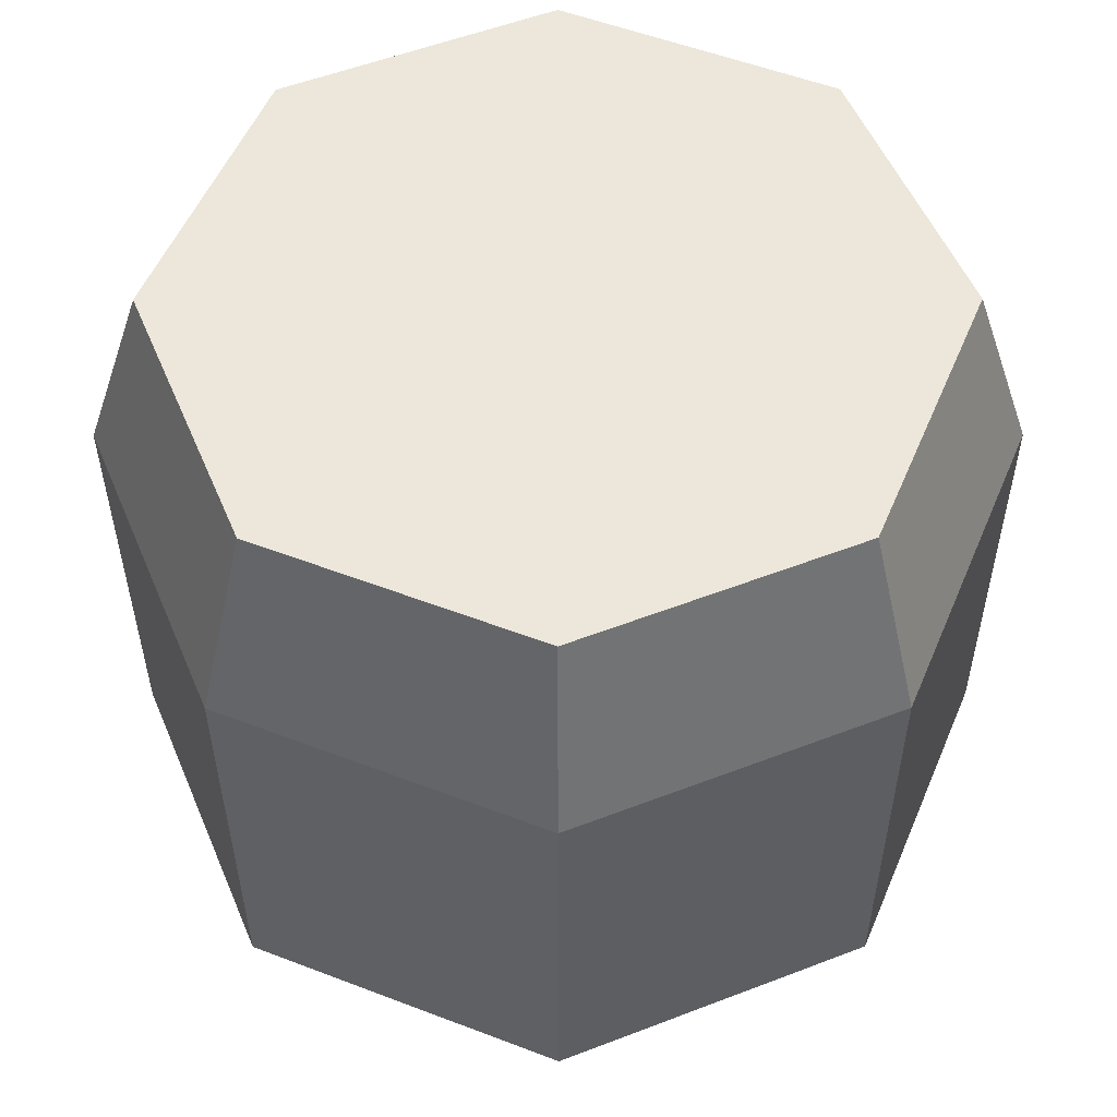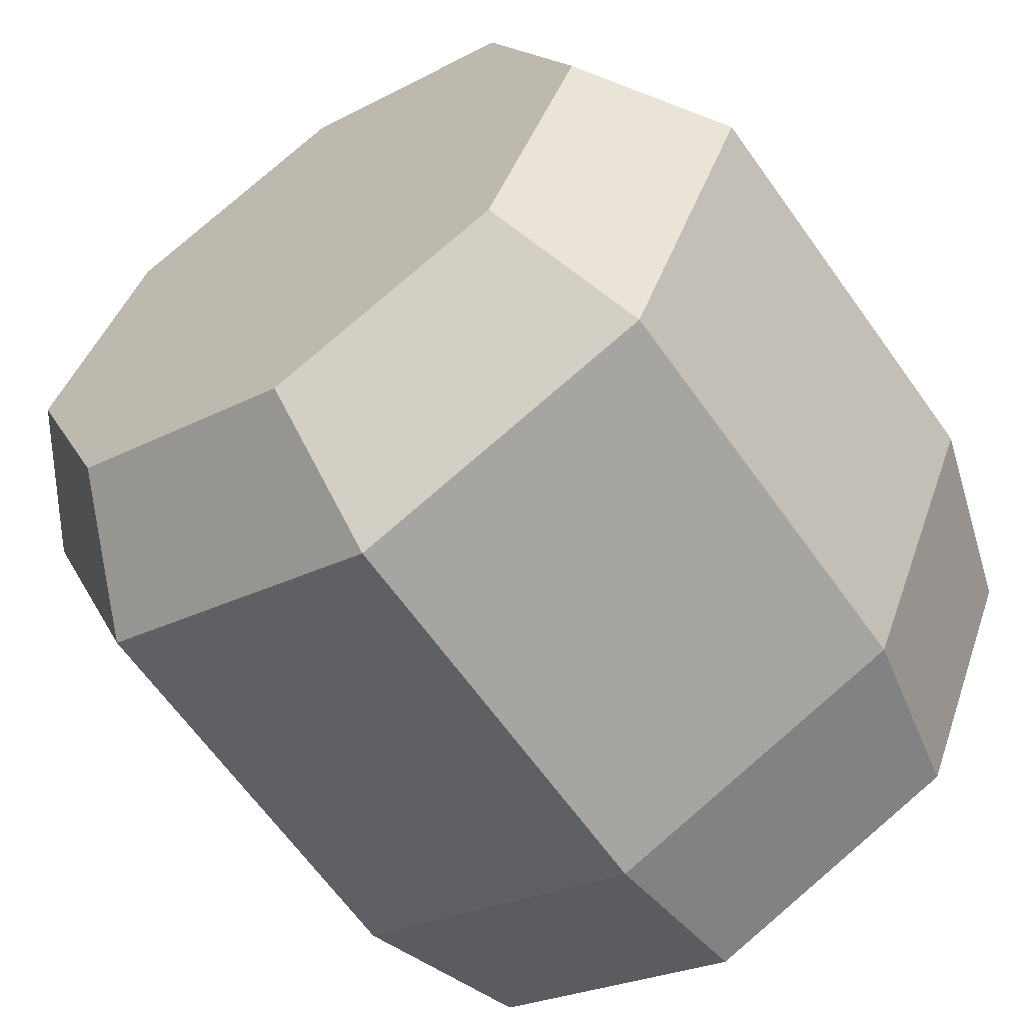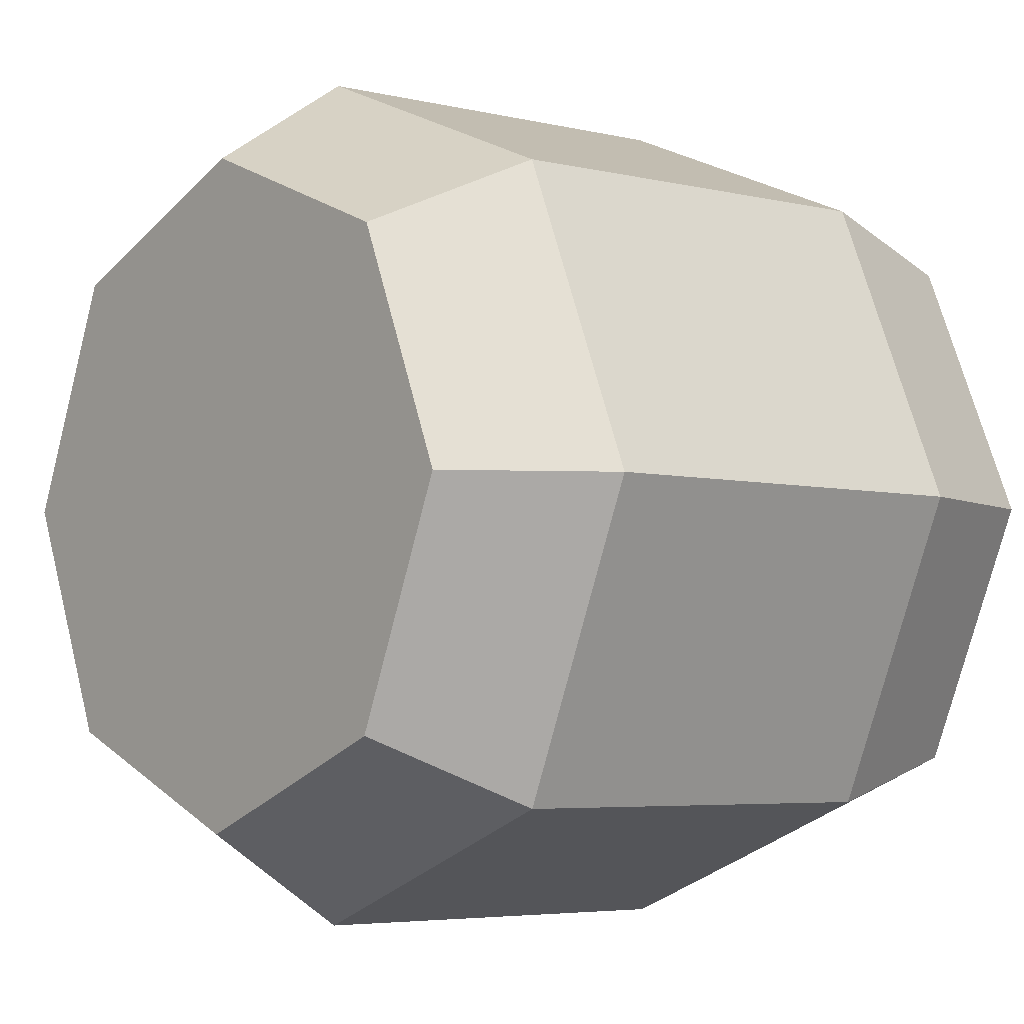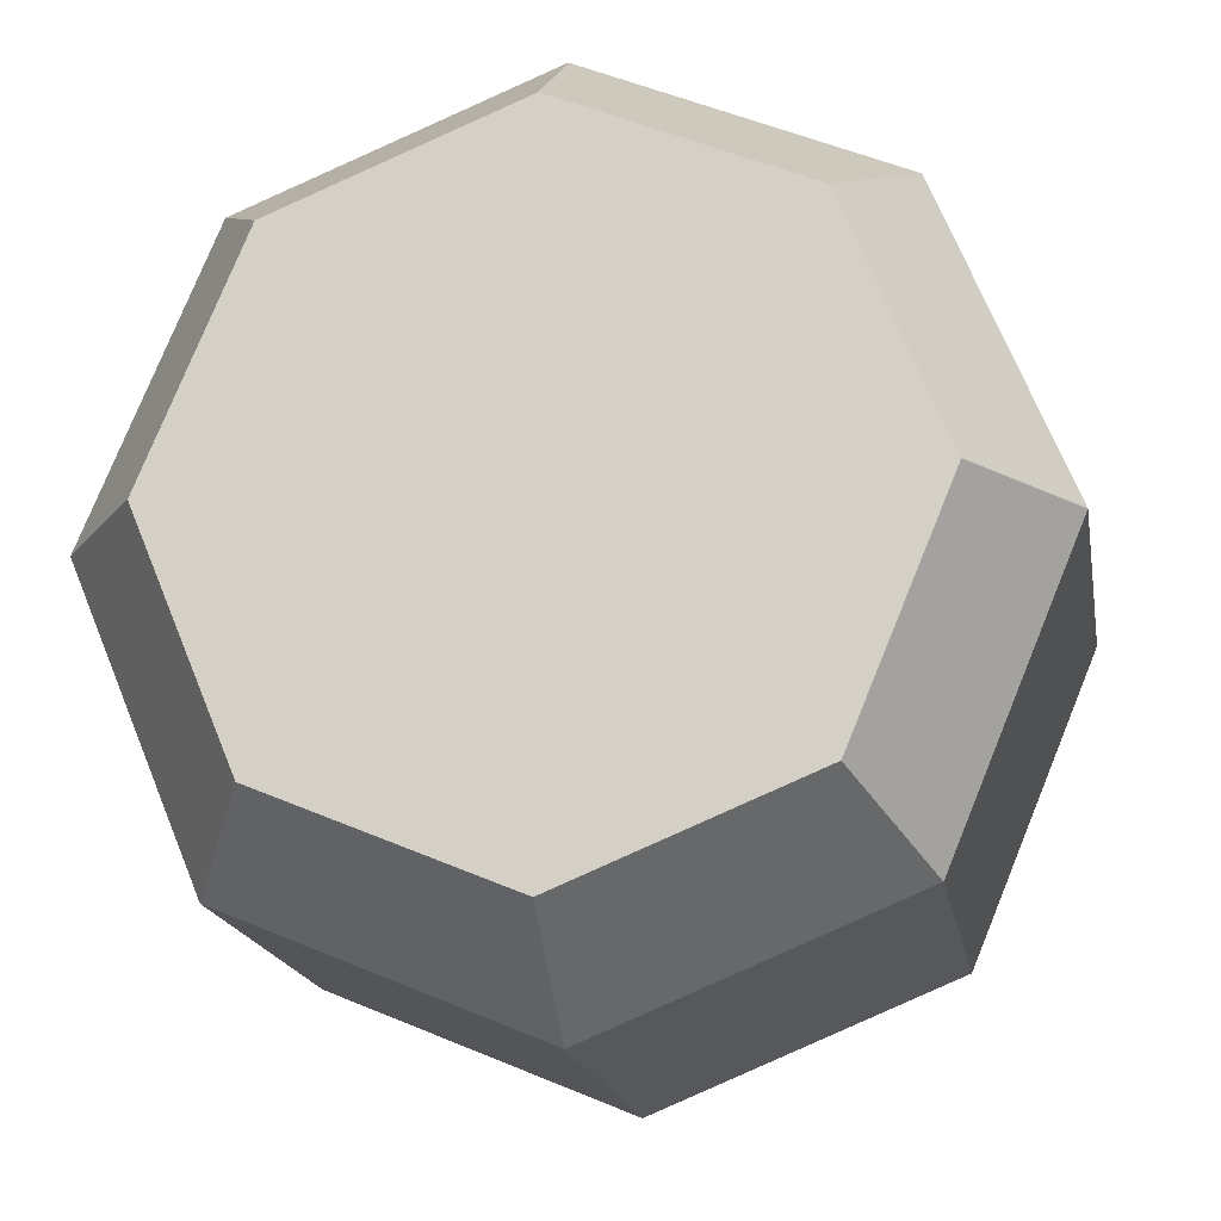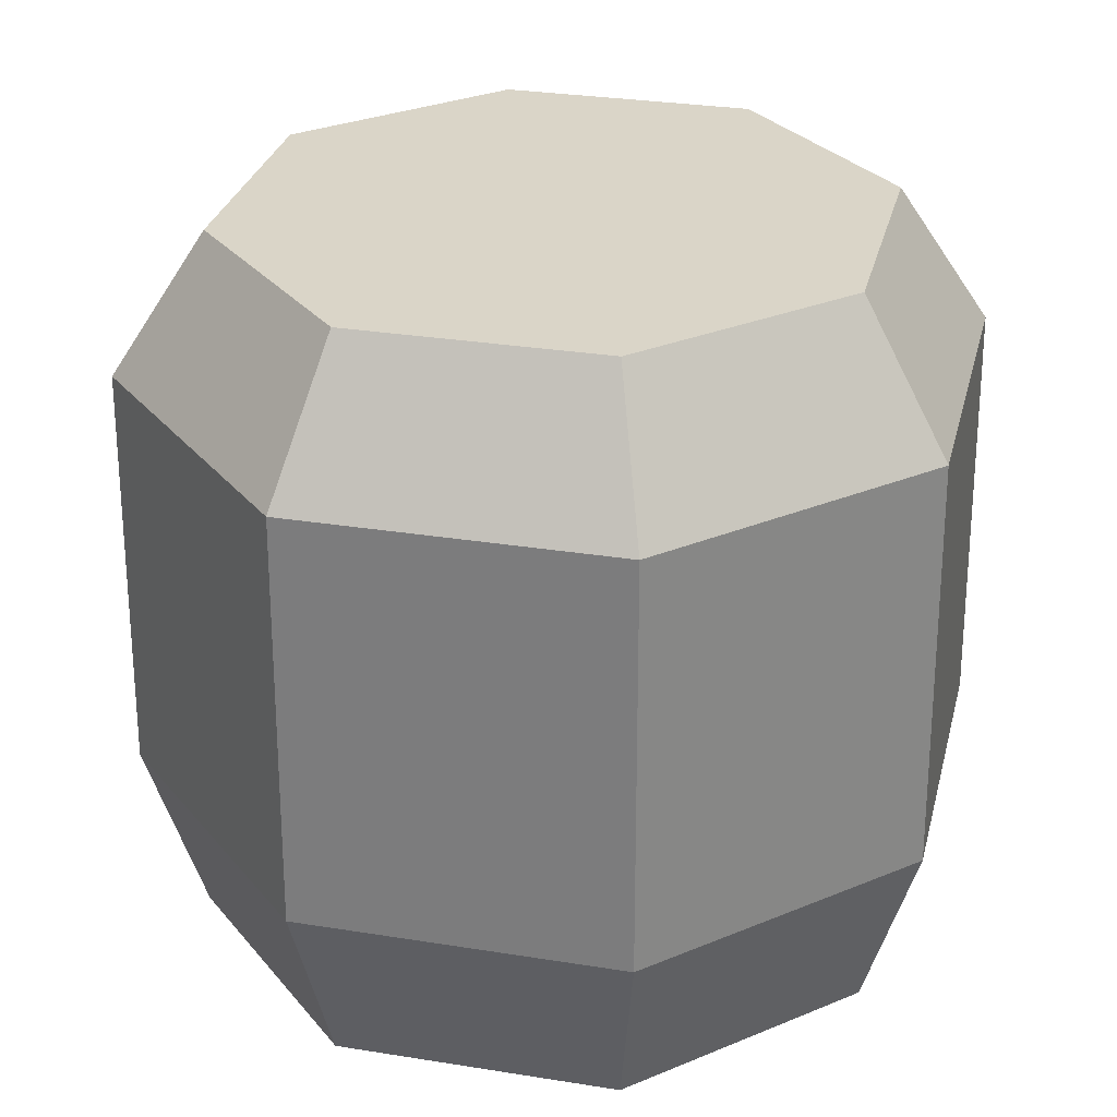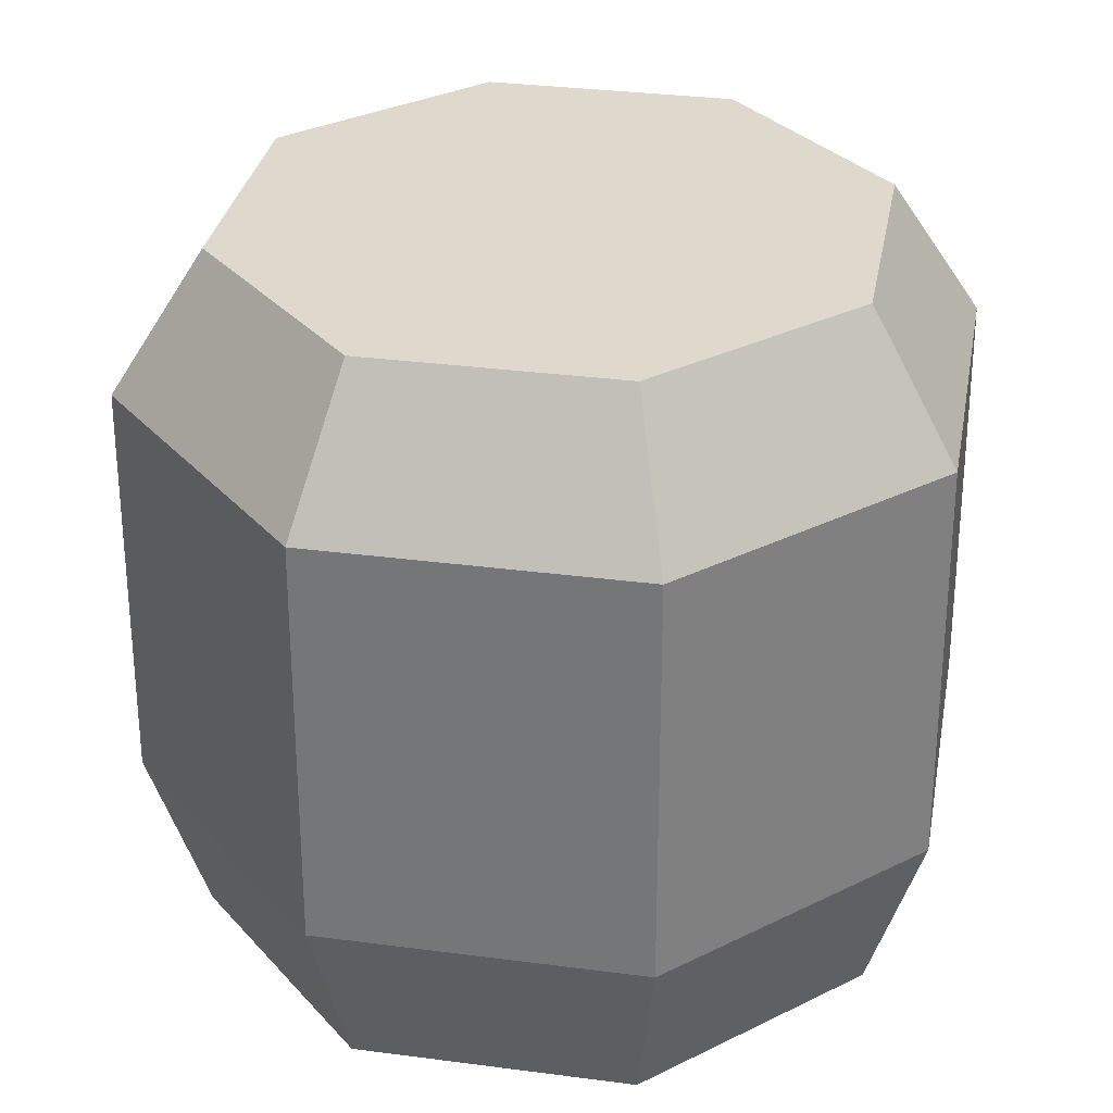
<metadata>
{"format":"obj","ext":"obj","renderer":"f3d","projection":"perspective","resolution":1024,"background":"white","views":[{"elev":-37.0,"azim":0.1,"up":"+Z"},{"elev":-61.1,"azim":-145.4,"up":"+Z"},{"elev":-4.3,"azim":-130.7,"up":"+Z"},{"elev":-16.0,"azim":-171.1,"up":"+Z"},{"elev":29.3,"azim":-144.1,"up":"+Y"},{"elev":32.2,"azim":77.9,"up":"+Y"}]}
</metadata>
<code>
o Cylinder
v -0 -0.05334 -0.06045
v 0.04274 -0.05334 -0.04274
v 0.06045 -0.05334 0
v 0.04274 -0.05334 0.04274
v -0 -0.05334 0.06045
v -0.04274 -0.05334 0.04274
v -0.06045 -0.05334 -0
v -0.04274 -0.05334 -0.04274
v 0 -0.02298 -0.07013
v 0.04959 -0.02298 -0.04959
v 0.07013 -0.02298 0
v 0.04959 -0.02298 0.04959
v -0 -0.02298 0.07013
v -0.04959 -0.02298 0.04959
v -0.07013 -0.02298 -0
v -0.04959 -0.02298 -0.04959
v 0 0.0461 -0.06929
v 0.04899 0.0461 -0.04899
v 0.06929 0.0461 0
v 0.04899 0.0461 0.04899
v -0 0.0461 0.06929
v -0.04899 0.0461 0.04899
v -0.06929 0.0461 -0
v -0.04899 0.0461 -0.04899
v 0 0.06924 -0.05386
v 0.03808 0.06924 -0.03808
v 0.05386 0.06924 0
v 0.03808 0.06924 0.03808
v -0 0.06924 0.05386
v -0.03808 0.06924 0.03808
v -0.05386 0.06924 -0
v -0.03808 0.06924 -0.03808
v 0.0126 -0.05334 -0.0126
v -0 -0.05334 -0.01782
v 0.01782 -0.05334 0
v 0.0126 -0.05334 0.0126
v -0 -0.05334 0.01782
v -0.0126 -0.05334 0.0126
v -0.01782 -0.05334 -0
v -0.0126 -0.05334 -0.0126
v 0.01123 0.06924 -0.01123
v -0 0.06924 -0.01588
v 0.01588 0.06924 -0
v 0.01123 0.06924 0.01123
v -0 0.06924 0.01588
v -0.01123 0.06924 0.01123
v -0.01588 0.06924 -0
v -0.01123 0.06924 -0.01123
v 0.005338 -0.05334 -0.005338
v -0 -0.05334 -0.007548
v 0.007548 -0.05334 -0
v 0.005338 -0.05334 0.005338
v -0 -0.05334 0.007548
v -0.005338 -0.05334 0.005338
v -0.007548 -0.05334 -0
v -0.005338 -0.05334 -0.005338
v 0.004755 0.06924 -0.004755
v -0 0.06924 -0.006725
v 0.006725 0.06924 -0
v 0.004755 0.06924 0.004755
v -0 0.06924 0.006725
v -0.004755 0.06924 0.004755
v -0.006725 0.06924 -0
v -0.004755 0.06924 -0.004755
f 4 3 11 12
f 16 15 23 24
f 7 6 14 15
f 5 4 12 13
f 8 7 15 16
f 3 2 10 11
f 6 5 13 14
f 1 8 16 9
f 2 1 9 10
f 19 18 26 27
f 14 13 21 22
f 12 11 19 20
f 10 9 17 18
f 9 16 24 17
f 15 14 22 23
f 13 12 20 21
f 11 10 18 19
f 24 23 31 32
f 22 21 29 30
f 20 19 27 28
f 18 17 25 26
f 17 24 32 25
f 23 22 30 31
f 21 20 28 29
f 30 29 45 46
f 8 1 34 40
f 36 37 53 52
f 44 43 59 60
f 1 2 33 34
f 31 30 46 47
f 2 3 35 33
f 32 31 47 48
f 3 4 36 35
f 25 32 48 42
f 4 5 37 36
f 26 25 42 41
f 5 6 38 37
f 27 26 41 43
f 6 7 39 38
f 28 27 43 44
f 7 8 40 39
f 29 28 44 45
f 57 58 64 63 62 61 60 59
f 49 51 52 53 54 55 56 50
f 45 44 60 61
f 37 38 54 53
f 46 45 61 62
f 38 39 55 54
f 47 46 62 63
f 39 40 56 55
f 48 47 63 64
f 40 34 50 56
f 34 33 49 50
f 42 48 64 58
f 41 42 58 57
f 33 35 51 49
f 43 41 57 59
f 35 36 52 51

</code>
